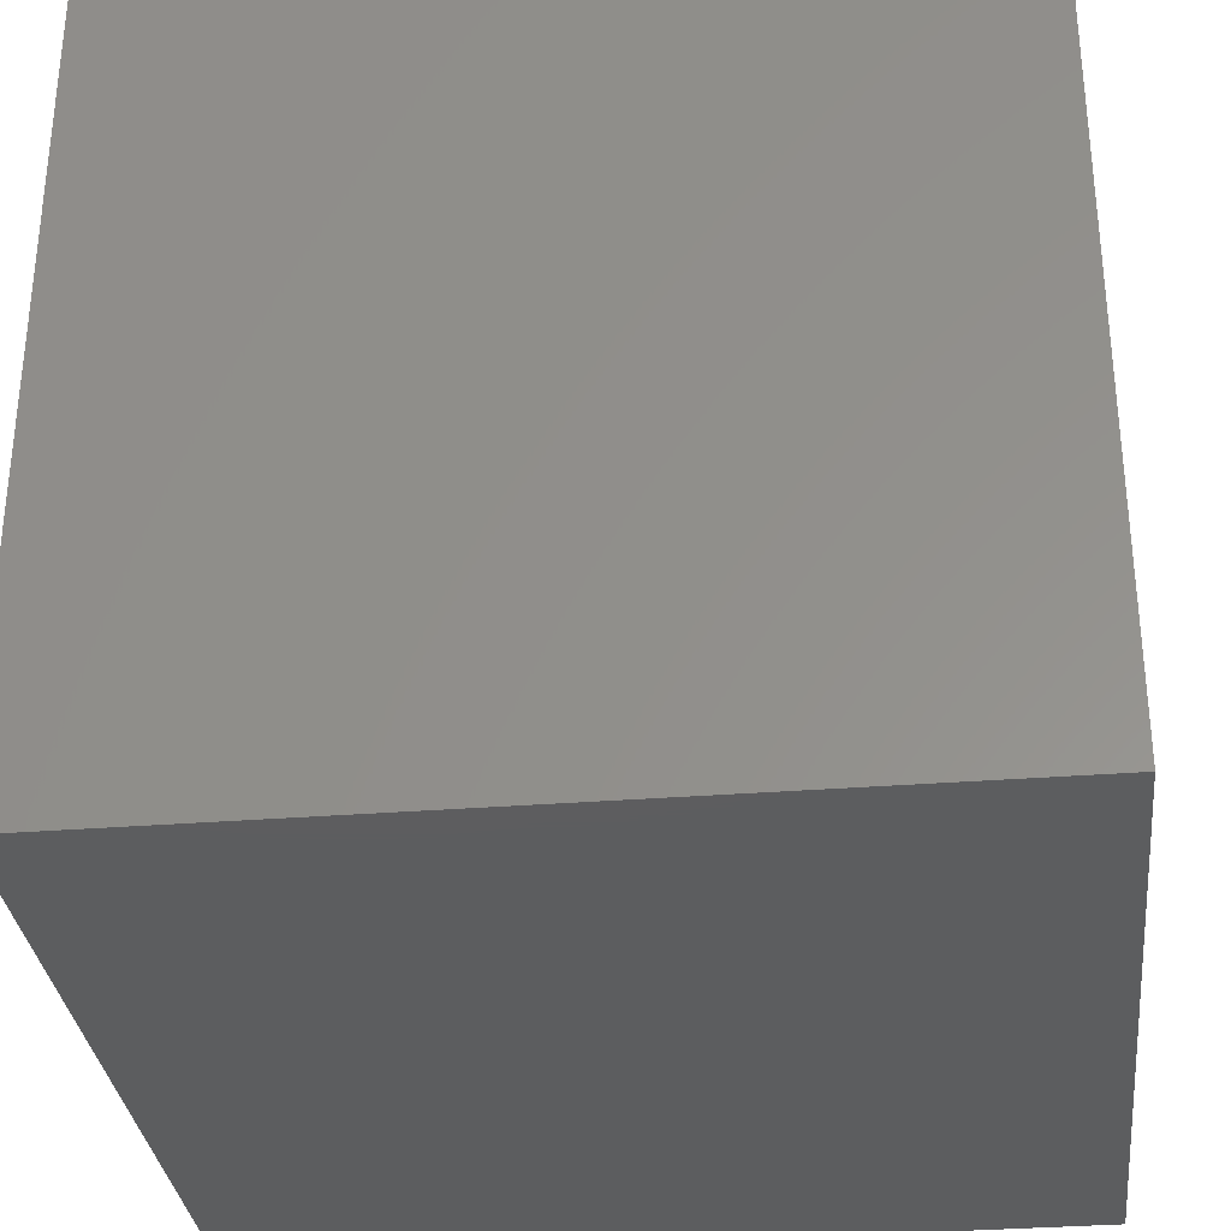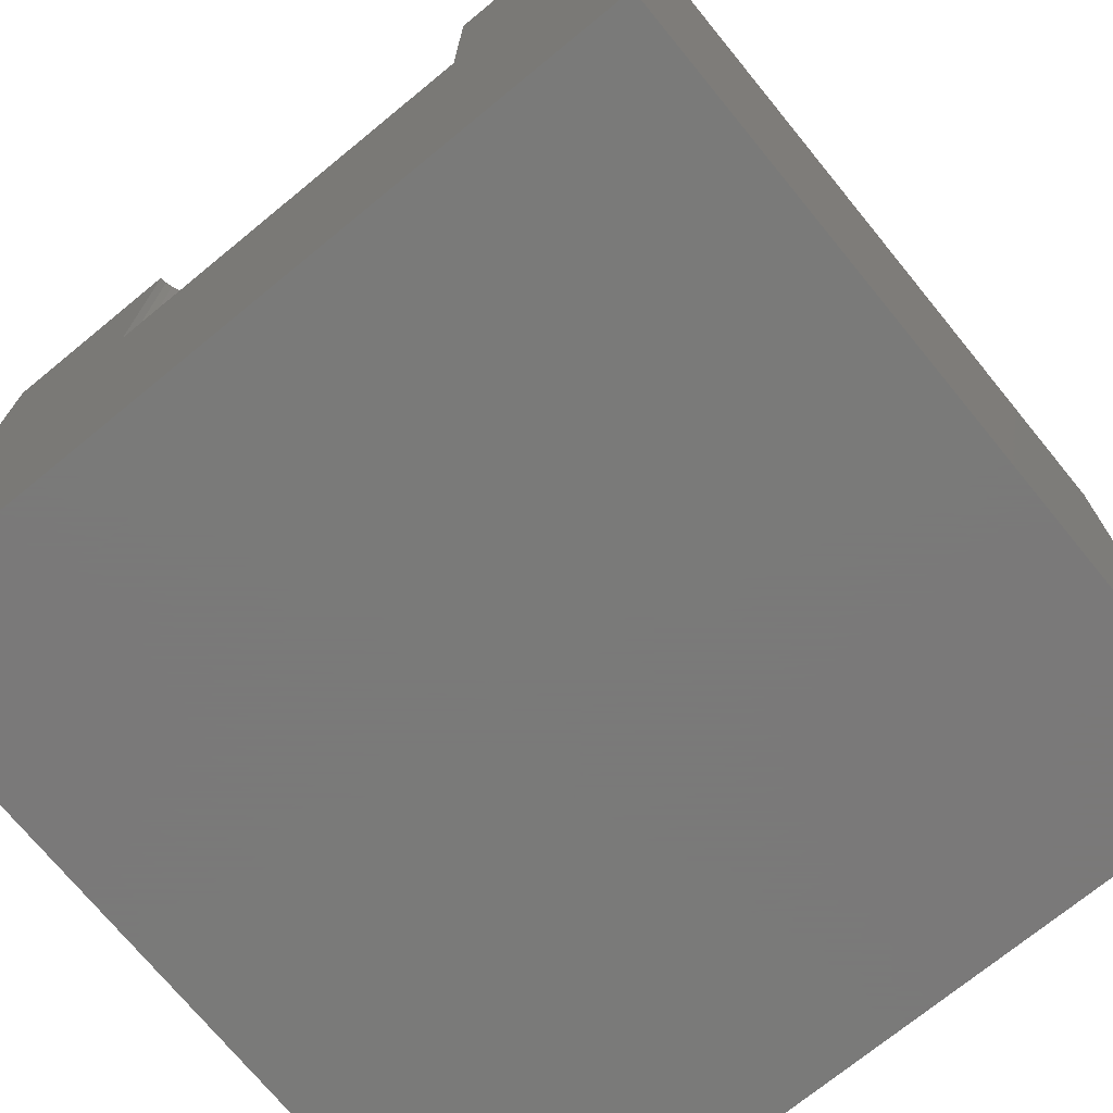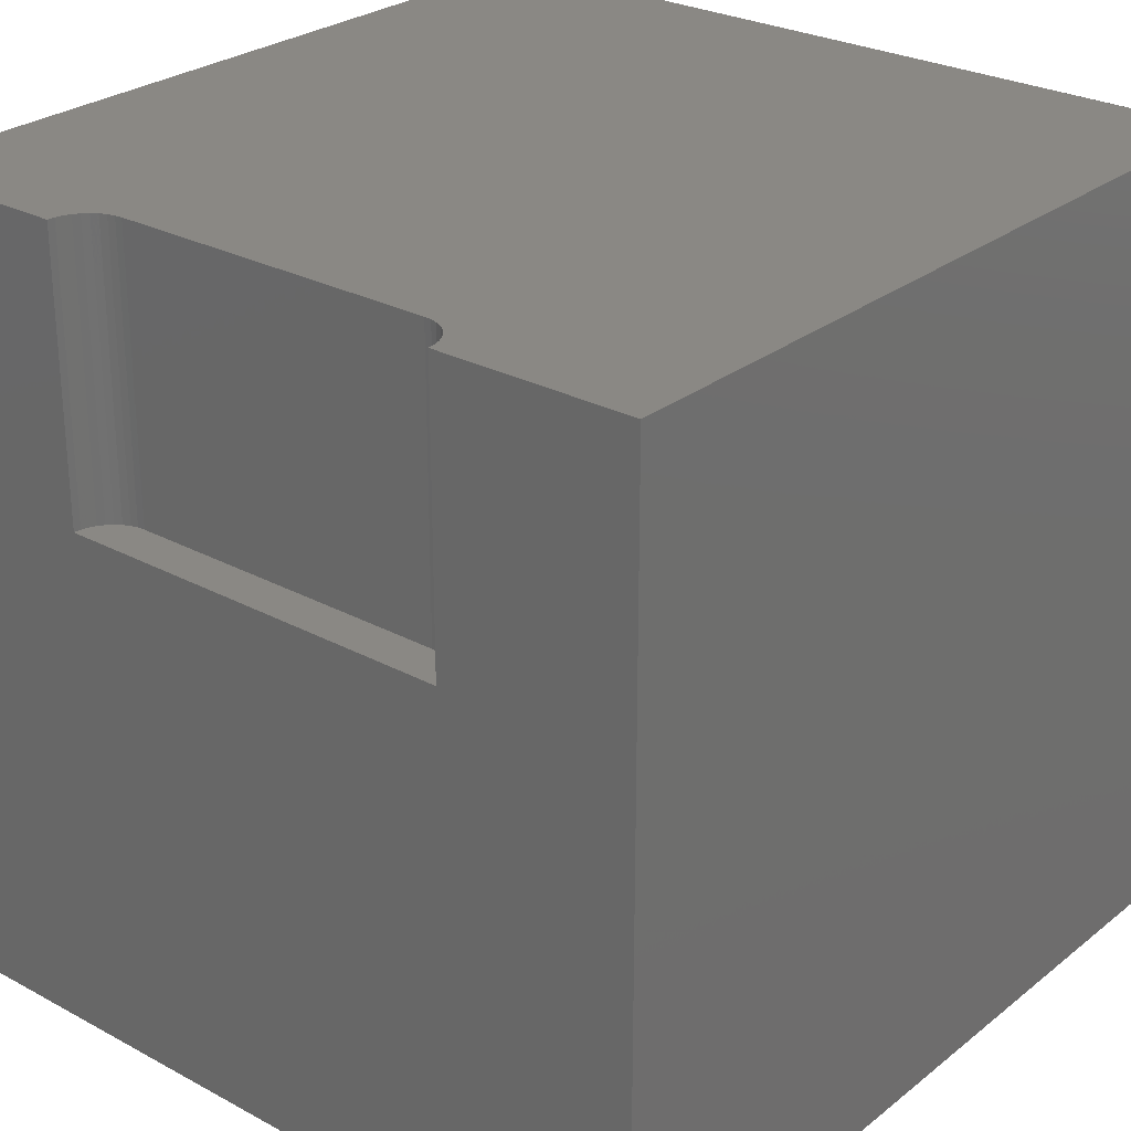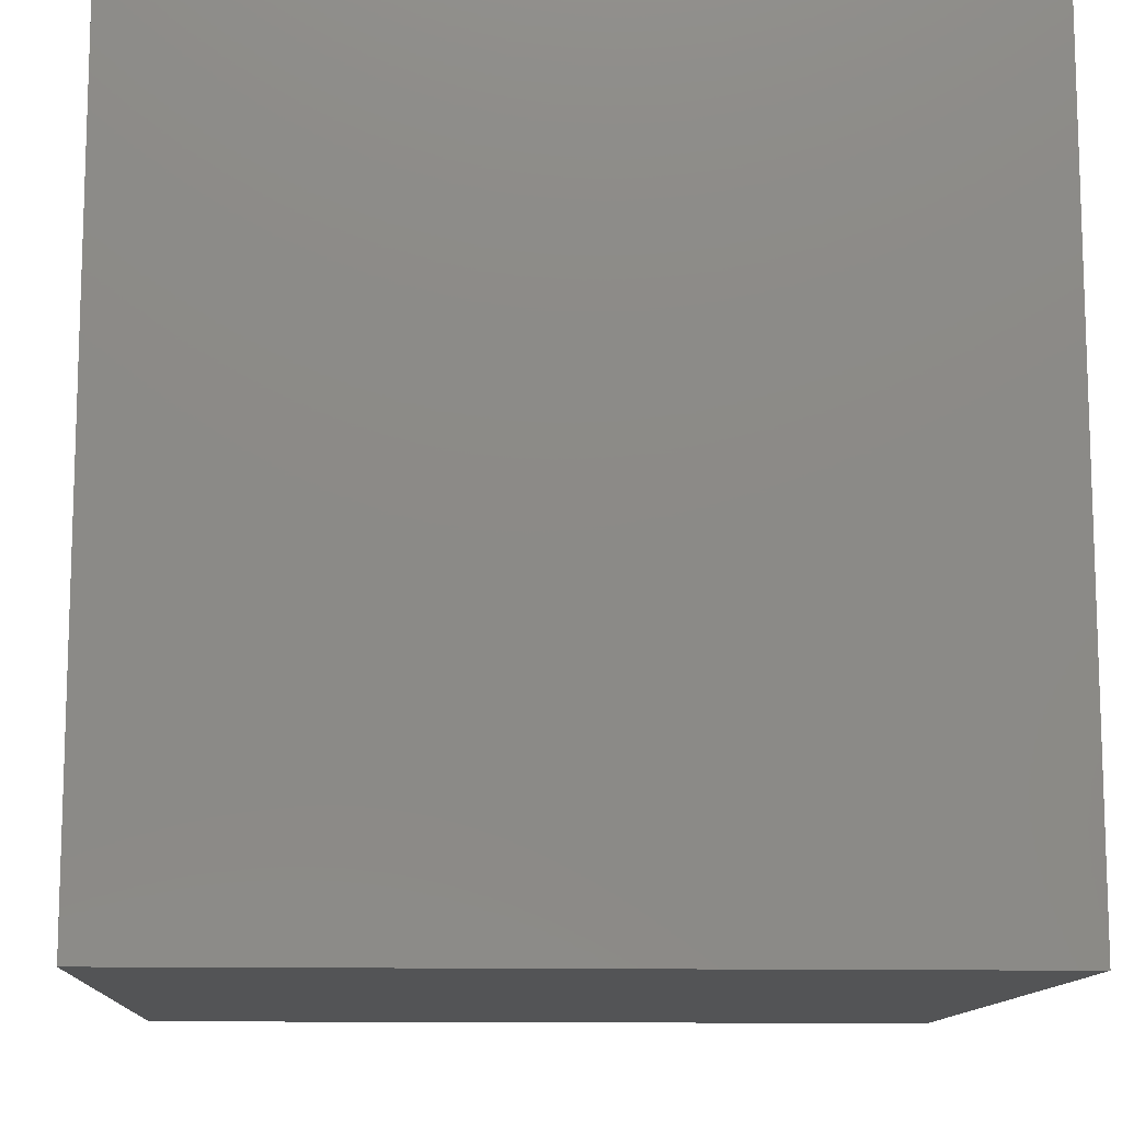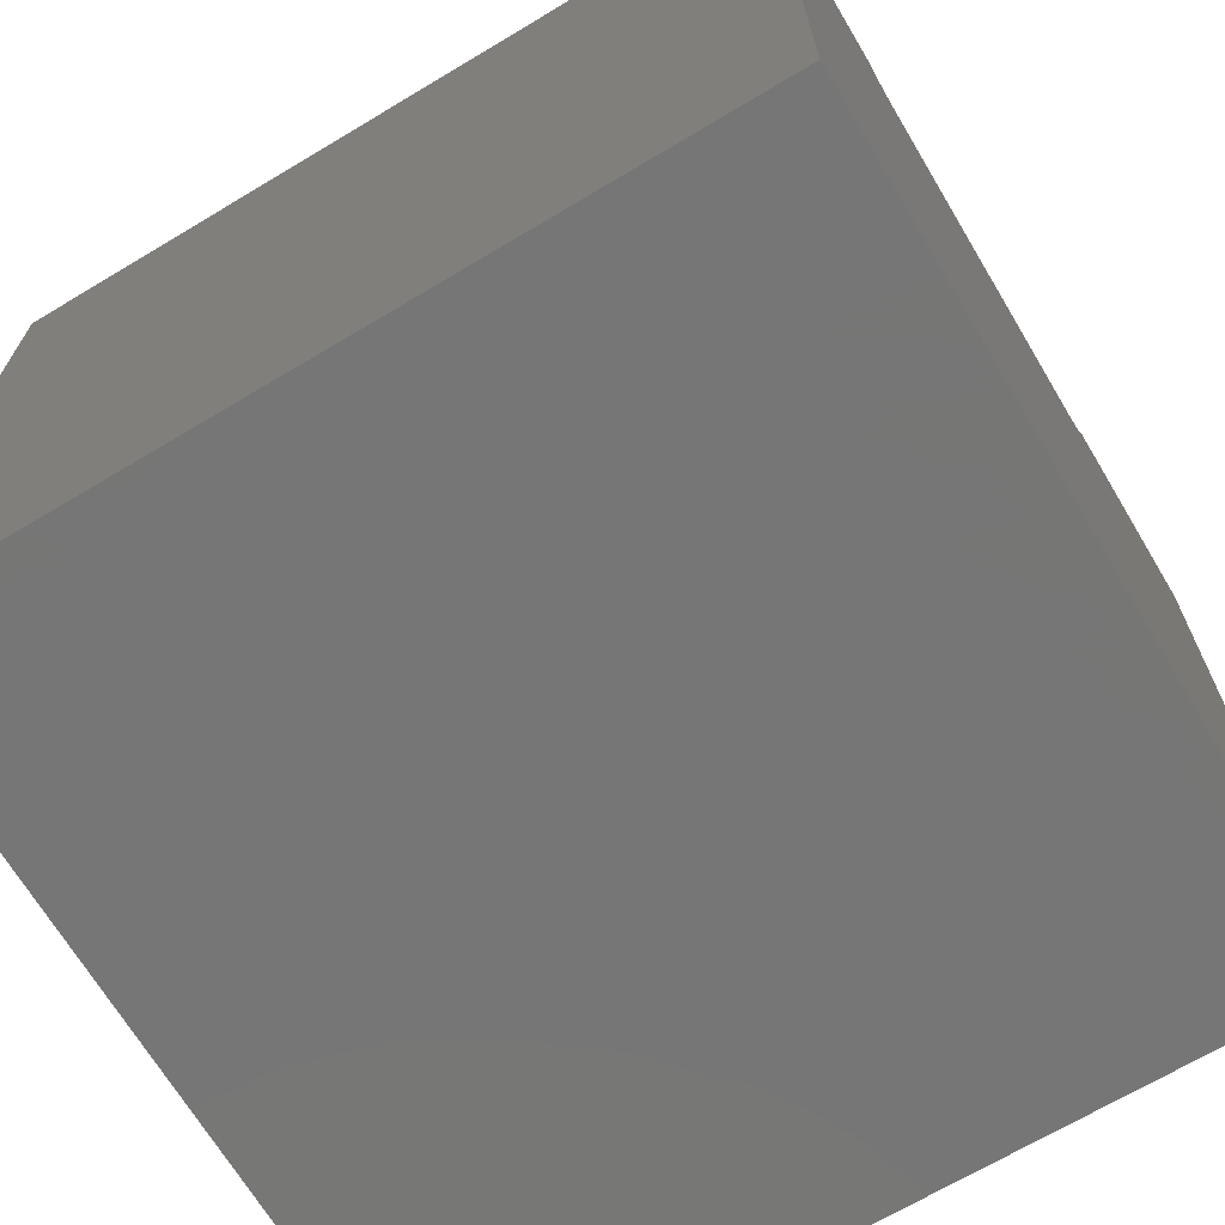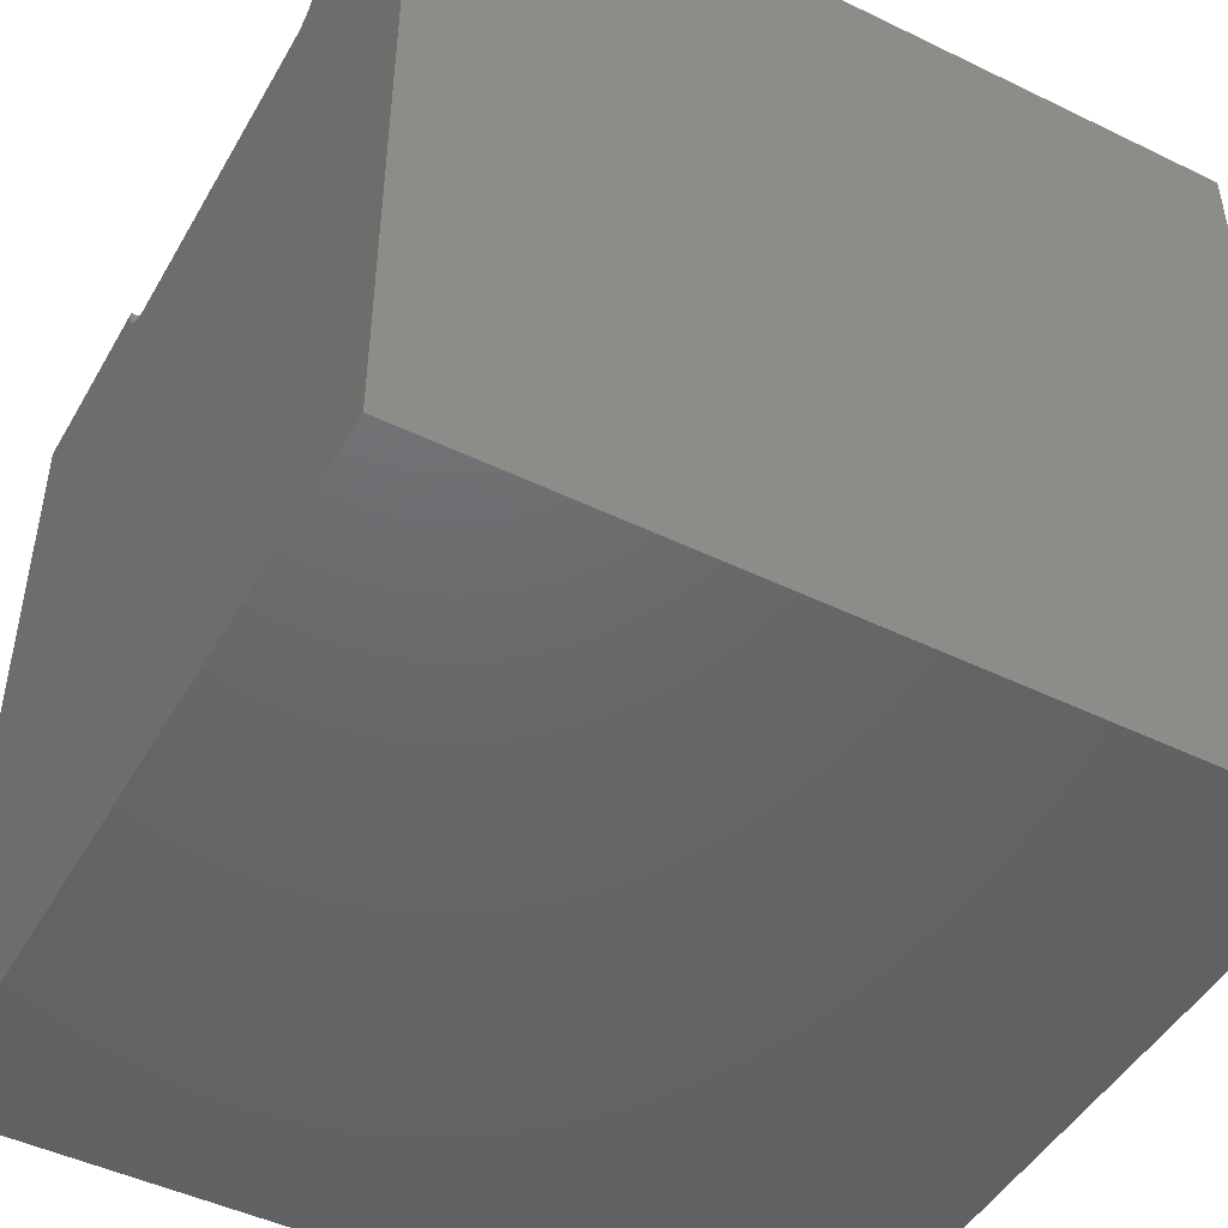
<metadata>
{"format":"stl","ext":"stl","renderer":"f3d","projection":"perspective","resolution":1024,"background":"white","views":[{"elev":-32.3,"azim":96.3,"up":"+Z"},{"elev":-72.7,"azim":-140.7,"up":"+Z"},{"elev":27.1,"azim":-140.2,"up":"+Z"},{"elev":-11.9,"azim":177.0,"up":"+Y"},{"elev":-68.8,"azim":-59.1,"up":"+Y"},{"elev":-47.3,"azim":61.3,"up":"+Y"}]}
</metadata>
<code>
# stl→obj: 48 verts, 92 faces
v 0 10 10
v 0 10 0
v 0 0 10
v 0 0 0
v 7.376 9.6 10
v 7.302 9.548 10
v 10 0 10
v 7.219 9.51 10
v 10 10 10
v 7.562 10 10
v 7.554 9.909 10
v 2.698 9.548 10
v 2.781 9.51 10
v 2.869 9.486 10
v 7.131 9.486 10
v 7.041 9.478 10
v 2.959 9.478 10
v 7.531 9.822 10
v 7.493 9.739 10
v 7.44 9.665 10
v 2.438 10 10
v 2.446 9.909 10
v 2.469 9.822 10
v 2.624 9.6 10
v 2.56 9.665 10
v 2.507 9.739 10
v 10 10 0
v 10 0 0
v 7.562 10 6.516
v 2.438 10 6.516
v 2.446 9.909 6.516
v 2.469 9.822 6.516
v 2.507 9.739 6.516
v 2.56 9.665 6.516
v 2.624 9.6 6.516
v 2.698 9.548 6.516
v 2.781 9.51 6.516
v 2.869 9.486 6.516
v 2.959 9.478 6.516
v 7.041 9.478 6.516
v 7.131 9.486 6.516
v 7.219 9.51 6.516
v 7.302 9.548 6.516
v 7.376 9.6 6.516
v 7.44 9.665 6.516
v 7.493 9.739 6.516
v 7.531 9.822 6.516
v 7.554 9.909 6.516
f 1 2 3
f 3 2 4
f 5 6 7
f 7 6 8
f 9 10 11
f 12 3 13
f 13 3 14
f 8 15 7
f 7 15 16
f 7 16 3
f 3 16 17
f 3 17 14
f 11 18 9
f 9 18 19
f 9 19 7
f 7 19 20
f 7 20 5
f 21 1 22
f 22 1 23
f 12 24 3
f 3 24 25
f 3 25 1
f 1 25 26
f 1 26 23
f 27 9 28
f 28 9 7
f 2 27 4
f 4 27 28
f 10 9 29
f 29 9 27
f 29 27 30
f 30 27 2
f 30 2 21
f 21 2 1
f 28 7 4
f 4 7 3
f 30 21 22
f 30 22 31
f 31 22 23
f 31 23 32
f 32 23 26
f 32 26 33
f 33 26 25
f 33 25 34
f 34 25 24
f 34 24 35
f 35 24 12
f 35 12 36
f 36 12 13
f 36 13 37
f 37 13 14
f 37 14 38
f 38 14 17
f 38 17 39
f 40 16 15
f 40 15 41
f 41 15 8
f 41 8 42
f 42 8 6
f 42 6 43
f 43 6 5
f 43 5 44
f 44 5 20
f 44 20 45
f 45 20 19
f 45 19 46
f 46 19 18
f 46 18 47
f 47 18 11
f 47 11 48
f 48 11 10
f 48 10 29
f 38 39 30
f 32 33 37
f 41 42 29
f 30 39 29
f 29 39 40
f 29 40 41
f 38 30 37
f 37 30 31
f 37 31 32
f 33 34 37
f 37 34 35
f 37 35 36
f 43 44 42
f 42 44 45
f 42 45 46
f 46 47 42
f 42 47 48
f 42 48 29
f 40 39 16
f 16 39 17

</code>
